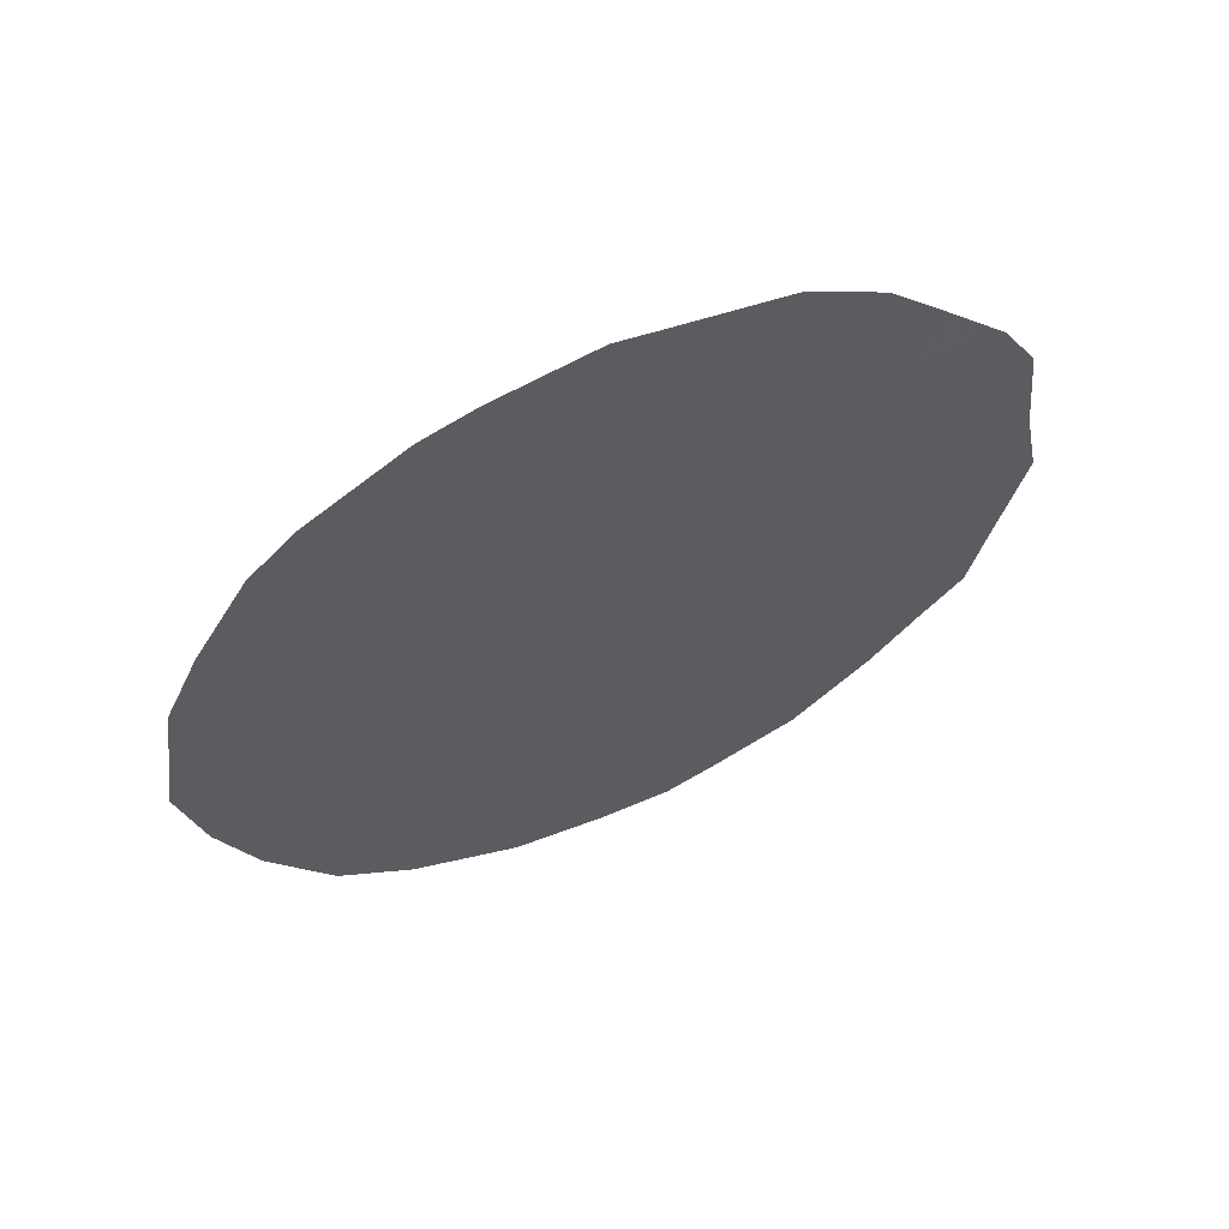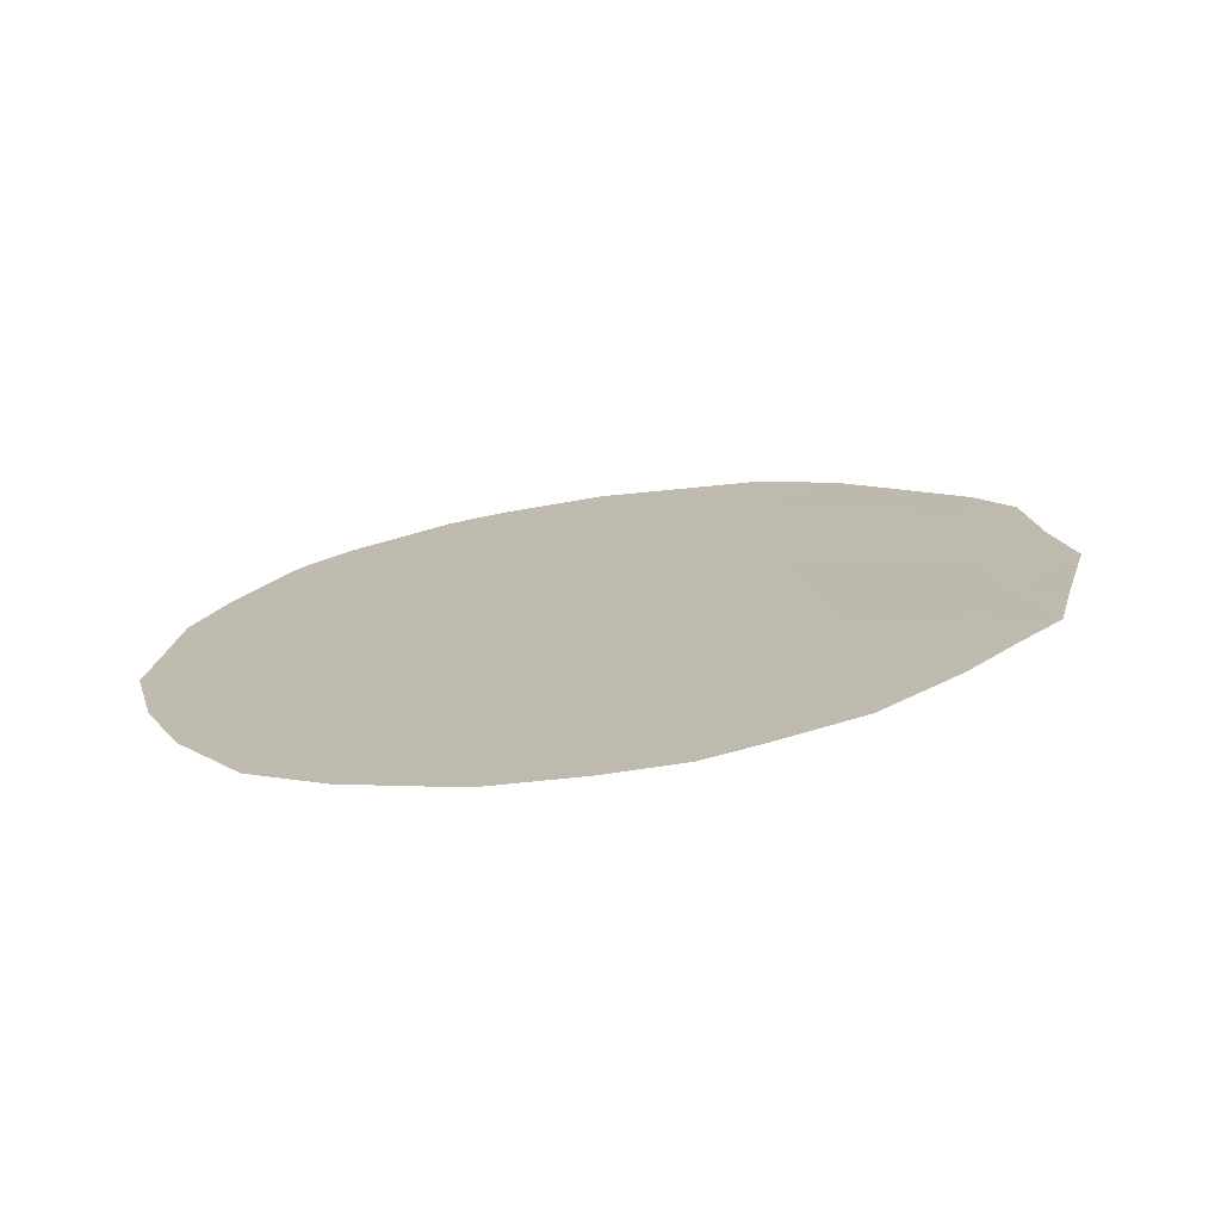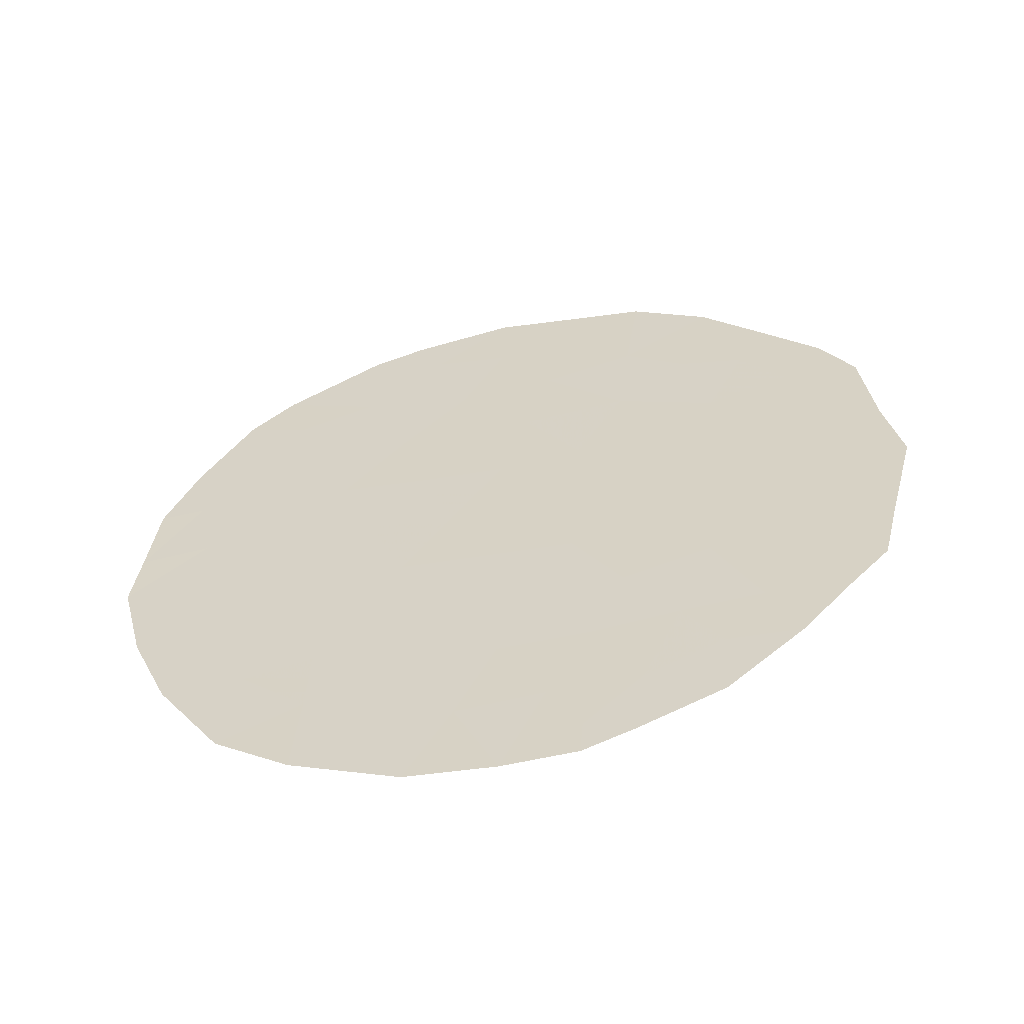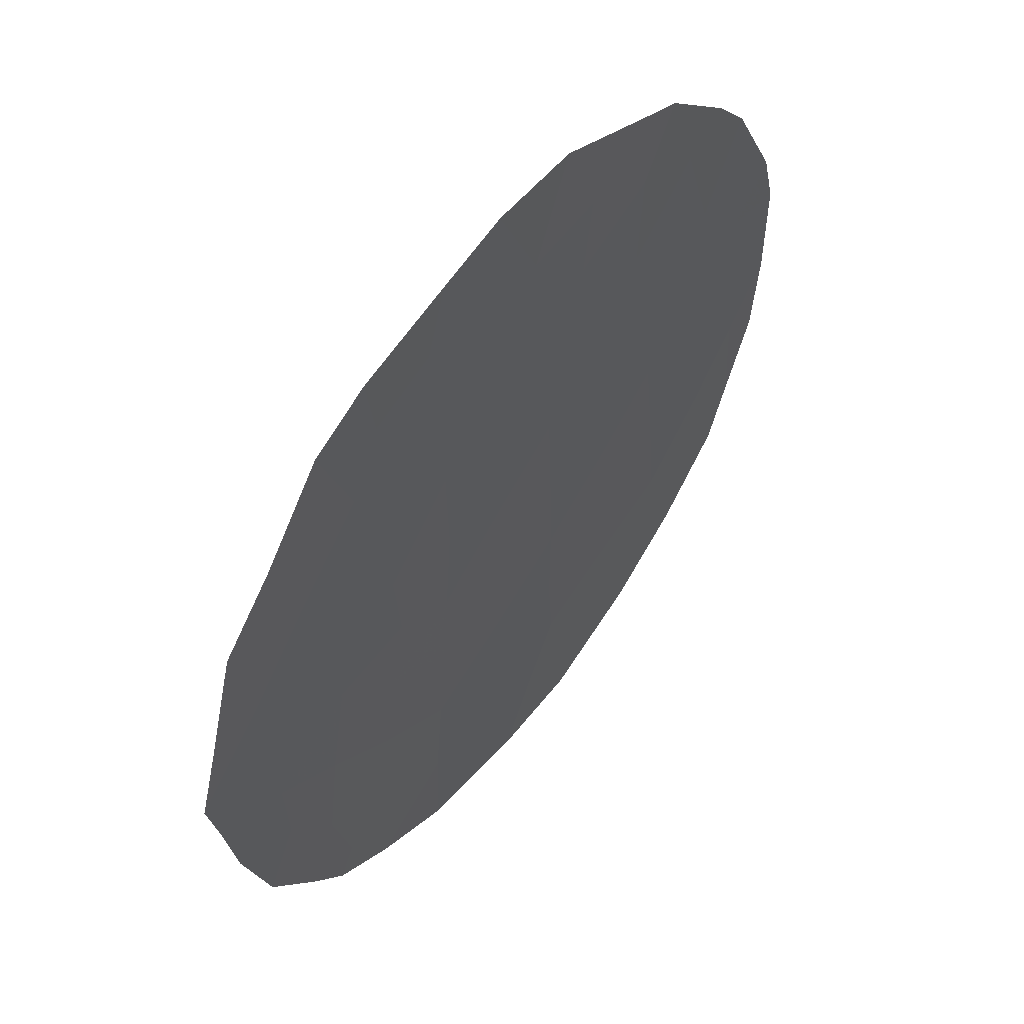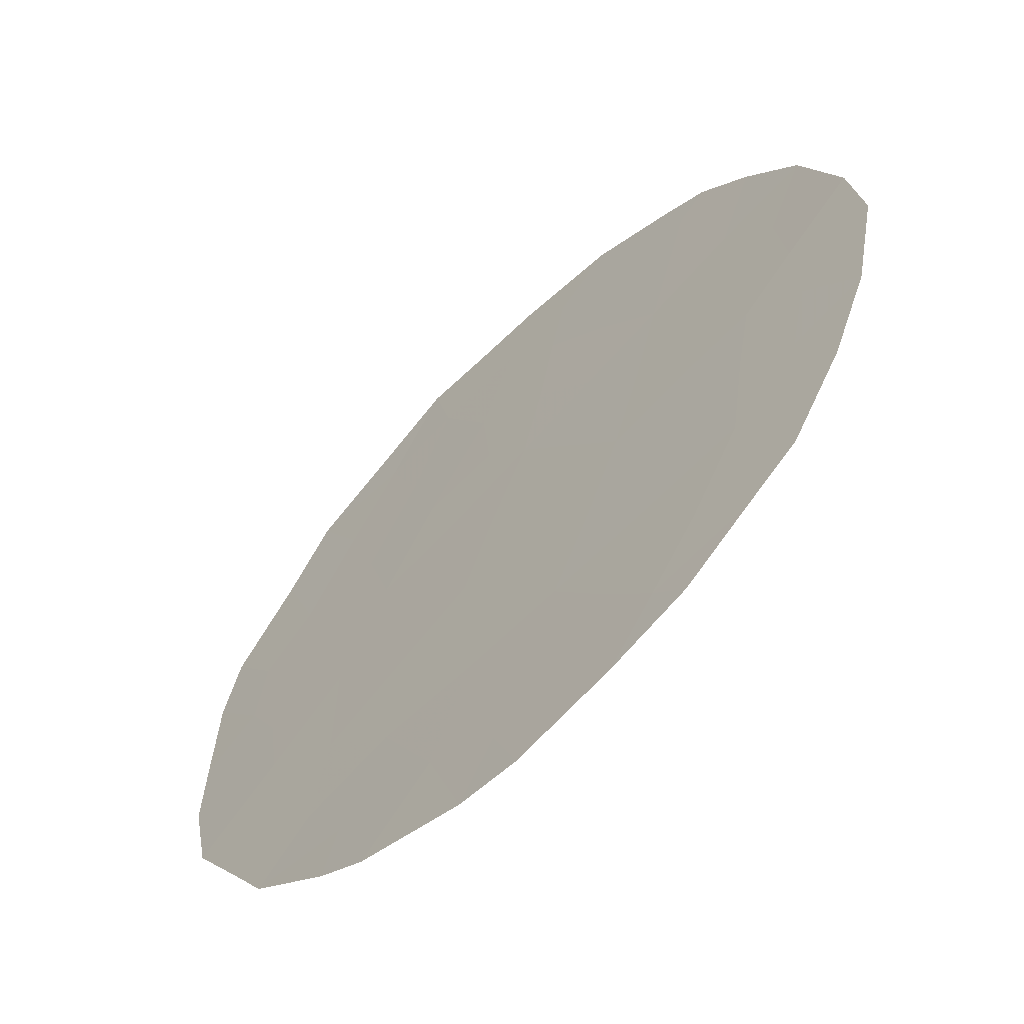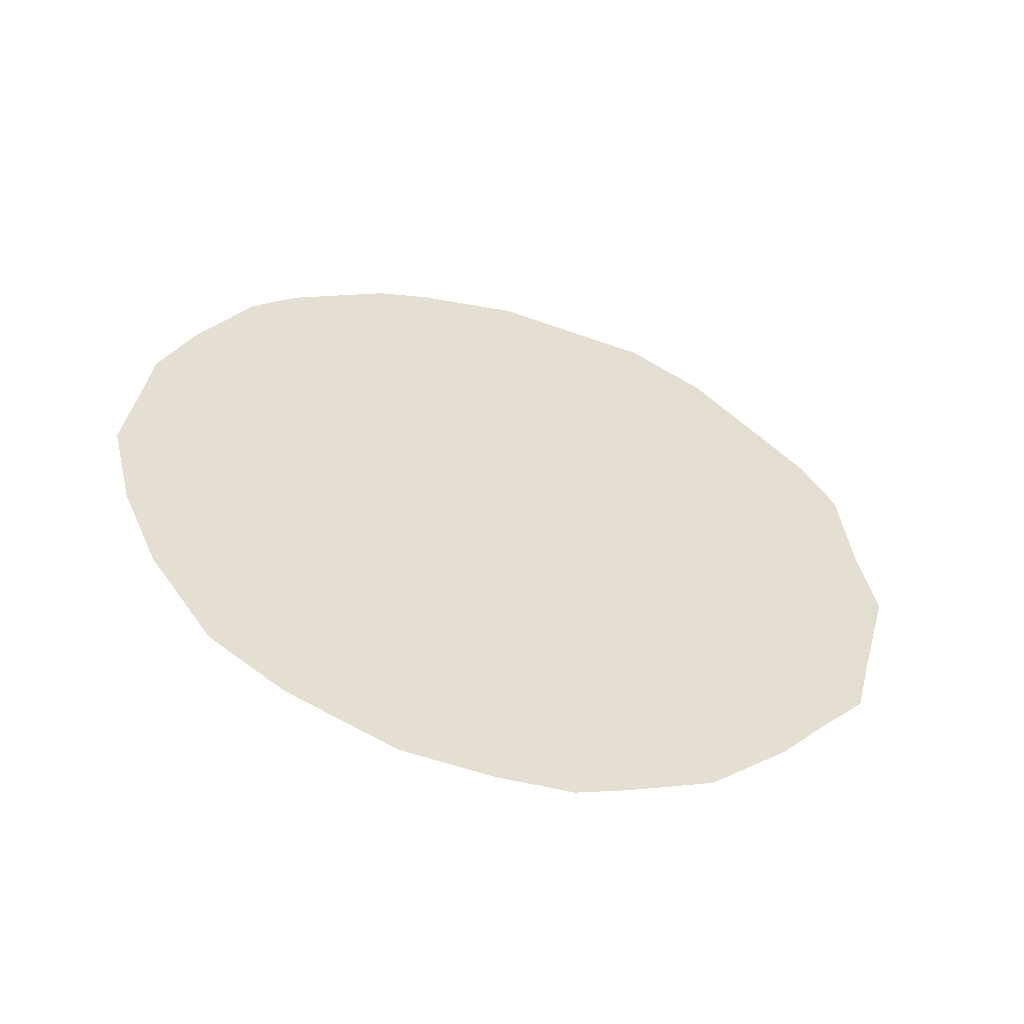
<metadata>
{"format":"obj","ext":"obj","renderer":"f3d","projection":"perspective","resolution":1024,"background":"white","views":[{"elev":59.8,"azim":32.9,"up":"+Y"},{"elev":-74.1,"azim":63.5,"up":"+Y"},{"elev":-57.8,"azim":67.7,"up":"+Y"},{"elev":-59.2,"azim":160.6,"up":"+Z"},{"elev":66.9,"azim":-148.8,"up":"+Z"},{"elev":-55.1,"azim":39.3,"up":"+Y"}]}
</metadata>
<code>
v 75.02 -16.12 71.28
v 71.97 -18.12 75.8
v 75.11 -21.85 70.99
v 74.47 -23.49 71.9
v 73.99 -21.98 72.65
v 76.06 -17.34 69.68
v 73.64 -15.46 73.36
v 72.63 -16.56 74.85
v 75.35 -20.77 70.66
v 72.81 -22.4 74.4
v 73.4 -20.12 73.59
v 75.98 -20.99 69.72
v 74.07 -18.35 72.64
v 72.98 -18.22 74.27
v 74.5 -20.22 71.95
v 72.19 -20.04 75.39
v 76.14 -19.2 69.51
v 73.81 -16.52 73.07
v 75.11 -18.4 71.08
v 75.13 -14.95 71.15
v 74.41 -14.79 72.21
v 74.13 -14.73 72.64
v 71.53 -19.75 76.38
v 74.77 -23.7 71.45
v 74.44 -23.91 71.92
v 73.16 -15.16 74.09
v 73.41 -23.86 73.45
v 75.6 -15.43 70.42
v 76.54 -17.4 68.96
v 76.61 -18.52 68.83
v 72.74 -23.38 74.47
v 73.5 -14.96 73.6
v 76.51 -20.6 68.93
v 76.7 -19.41 68.67
v 76.33 -16.77 69.28
v 76.39 -21.38 69.09
v 71.88 -21.78 75.78
v 72.53 -15.84 75.02
v 71.68 -18.15 76.22
v 76.12 -21.89 69.48
v 72.28 -22.82 75.17
v 72.25 -16.32 75.43
v 74.44 -16.4 72.14
v 74.11 -15.57 72.66
v 71.6 -19.06 76.31
v 74.85 -22.85 71.35
v 75.35 -22.48 70.62
v 75.3 -23.29 70.66
v 73.97 -23.94 72.61
v 72.59 -19.08 74.82
v 73.17 -19.16 73.97
v 72.83 -20.06 74.45
v 73.71 -22.94 73.02
v 74.27 -22.87 72.21
v 75.8 -16.73 70.09
v 75.9 -15.98 69.95
v 74.77 -19.29 71.56
v 73.2 -22.9 73.79
v 74.92 -17.23 71.39
v 72.81 -17.31 74.56
v 72.43 -18.14 75.1
v 73.68 -21.06 73.14
v 73.96 -20.17 72.75
v 74.25 -21.1 72.29
v 75.74 -19.92 70.09
v 76.23 -20.2 69.35
v 74.26 -17.35 72.38
v 73.37 -17.36 73.71
v 73.54 -18.31 73.43
v 75.25 -19.53 70.85
v 74.94 -20.23 71.28
v 73.73 -19.23 73.12
v 71.66 -20.8 76.15
v 72.56 -20.91 74.81
v 72.4 -21.76 75.01
v 72.12 -21.02 75.46
v 73.1 -20.98 74.01
v 73.35 -21.98 73.6
v 75.61 -18.81 70.32
v 73.12 -16.26 74.12
v 74.56 -21.96 71.8
v 74.8 -21.06 71.48
v 75.62 -21.78 70.22
v 75.8 -22.52 69.94
v 72.31 -17.26 75.31
v 71.91 -17.3 75.91
v 72.84 -21.61 74.37
v 72.04 -18.99 75.66
v 74.64 -15.61 71.86
v 74.29 -19.22 72.29
v 74.6 -18.23 71.85
v 75.53 -17.66 70.46
v 73.83 -17.57 73.02
v 76.01 -18.12 69.73
v 75.39 -16.57 70.71
f 53 54 49
f 50 51 52
f 7 26 32
f 18 7 44
f 36 12 66
f 85 60 61
f 94 6 29
f 6 35 29
f 62 63 64
f 65 66 12
f 70 71 57
f 90 63 72
f 74 75 76
f 62 78 77
f 70 79 65
f 72 51 69
f 33 36 66
f 7 80 26
f 68 60 80
f 81 46 54
f 2 39 86
f 71 9 82
f 78 53 58
f 3 9 83
f 83 84 47
f 10 41 75
f 4 24 25
f 12 36 40
f 8 42 38
f 81 64 82
f 89 21 20
f 89 43 44
f 21 89 44
f 23 45 88
f 2 88 45
f 45 39 2
f 46 3 47
f 46 47 48
f 4 46 24
f 48 24 46
f 25 49 4
f 49 27 53
f 50 14 51
f 53 5 54
f 49 54 4
f 56 95 28
f 56 35 55
f 19 57 91
f 57 15 90
f 91 57 90
f 94 29 30
f 27 58 53
f 58 31 10
f 31 58 27
f 22 44 7
f 2 85 61
f 85 8 60
f 61 60 14
f 17 94 30
f 34 17 30
f 50 61 14
f 5 62 64
f 62 11 63
f 64 63 15
f 9 65 12
f 65 17 66
f 9 12 83
f 14 68 69
f 68 18 93
f 69 93 13
f 19 70 57
f 70 9 71
f 57 71 15
f 13 90 72
f 90 15 63
f 72 63 11
f 73 23 16
f 16 74 76
f 74 77 87
f 76 75 37
f 76 73 16
f 73 76 37
f 16 52 74
f 11 62 77
f 62 5 78
f 77 78 87
f 9 70 65
f 70 19 79
f 65 79 17
f 13 72 69
f 72 11 51
f 69 51 14
f 66 17 34
f 66 34 33
f 38 80 8
f 80 38 26
f 80 7 18
f 18 68 80
f 68 14 60
f 80 60 8
f 19 59 92
f 5 81 54
f 81 3 46
f 54 46 4
f 17 79 94
f 79 19 92
f 15 71 82
f 82 9 3
f 10 78 58
f 78 5 53
f 12 40 83
f 3 83 47
f 83 40 84
f 47 84 48
f 10 31 41
f 75 41 37
f 86 85 2
f 8 85 42
f 86 42 85
f 3 81 82
f 81 5 64
f 82 64 15
f 23 88 16
f 95 56 55
f 74 87 75
f 75 87 10
f 87 78 10
f 21 44 22
f 88 61 50
f 52 77 74
f 52 51 11
f 59 19 91
f 16 88 50
f 88 2 61
f 77 52 11
f 43 59 67
f 67 91 13
f 52 16 50
f 43 67 18
f 6 92 55
f 6 55 35
f 90 13 91
f 43 18 44
f 43 89 1
f 1 89 20
f 1 20 28
f 67 59 91
f 43 1 59
f 1 95 59
f 68 93 69
f 95 1 28
f 94 92 6
f 93 18 67
f 93 67 13
f 79 92 94
f 92 95 55
f 95 92 59
f 7 32 22

</code>
